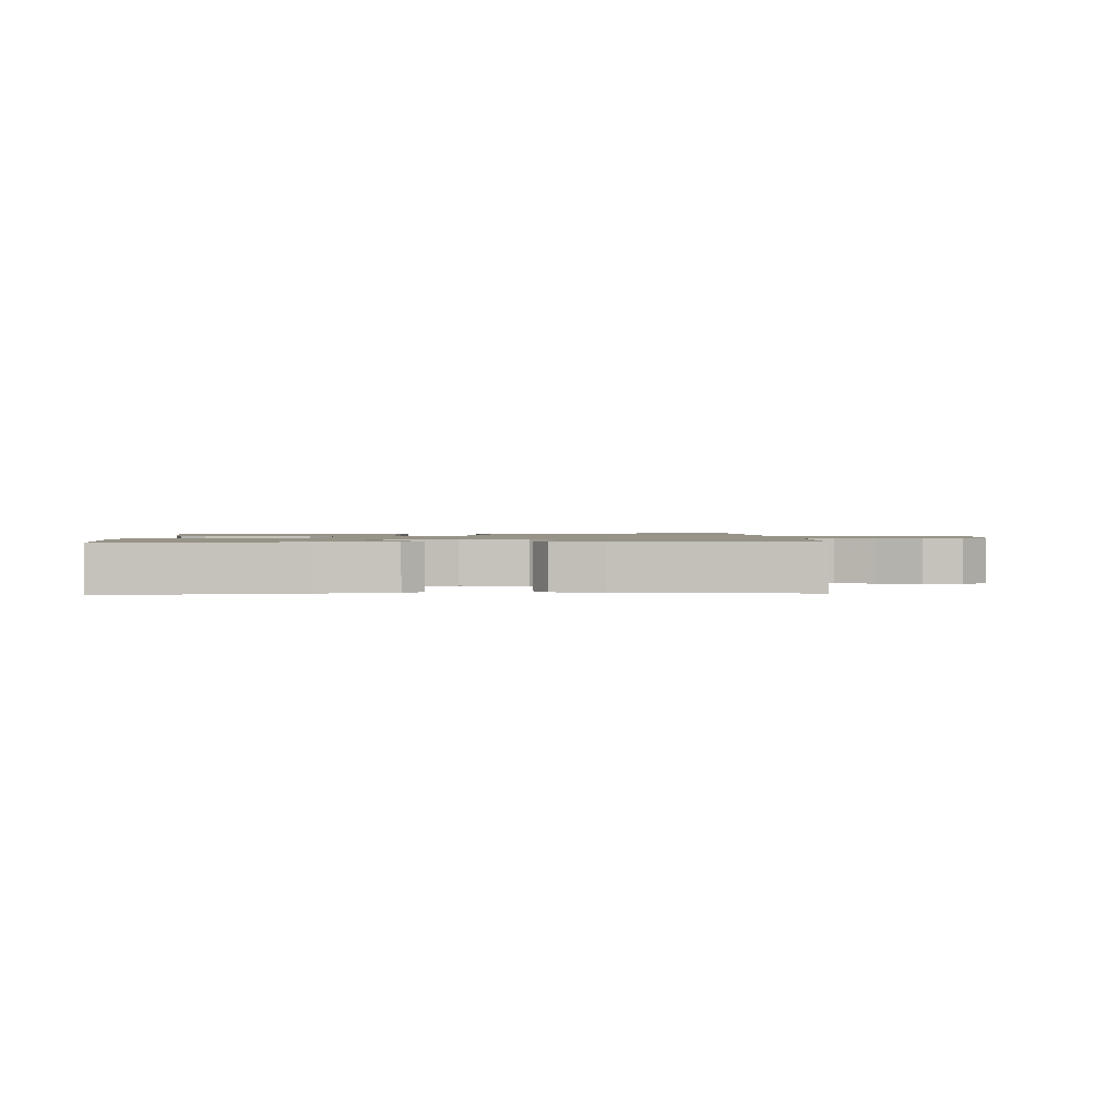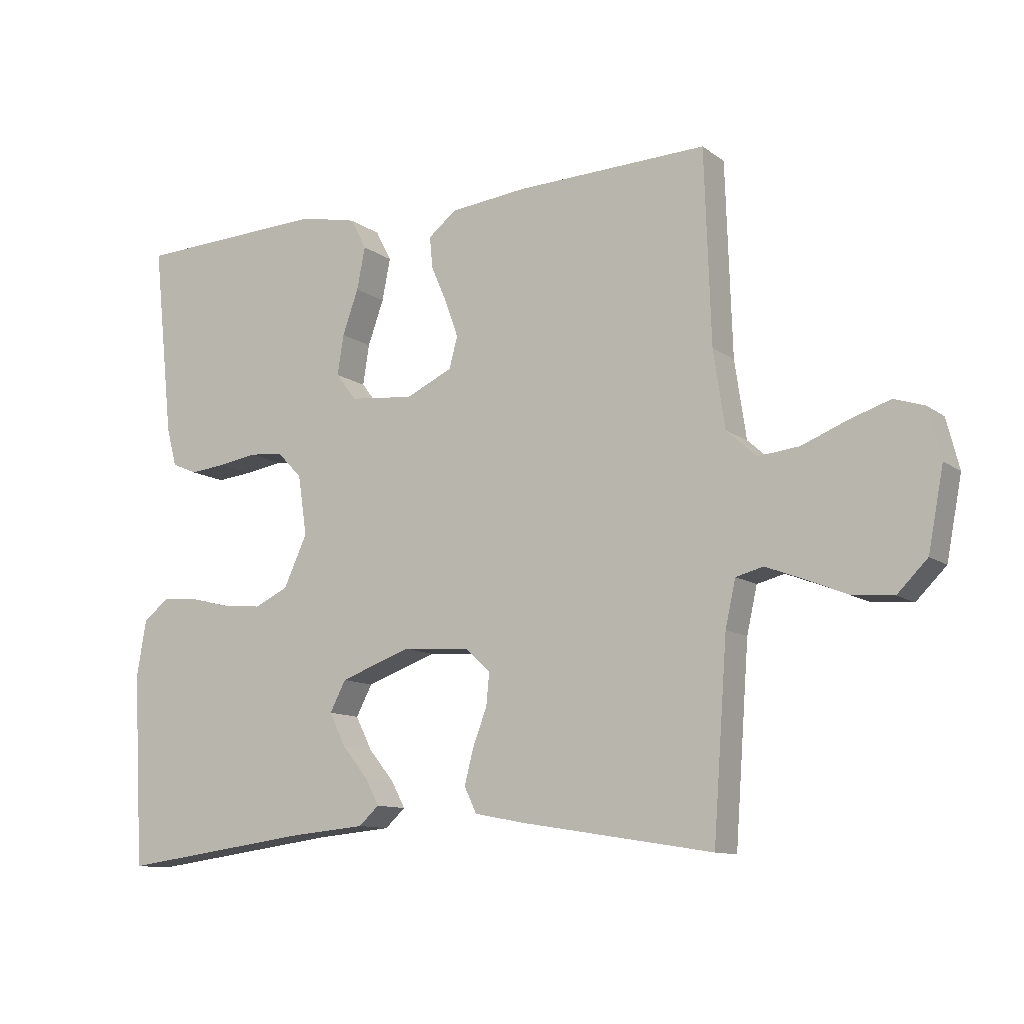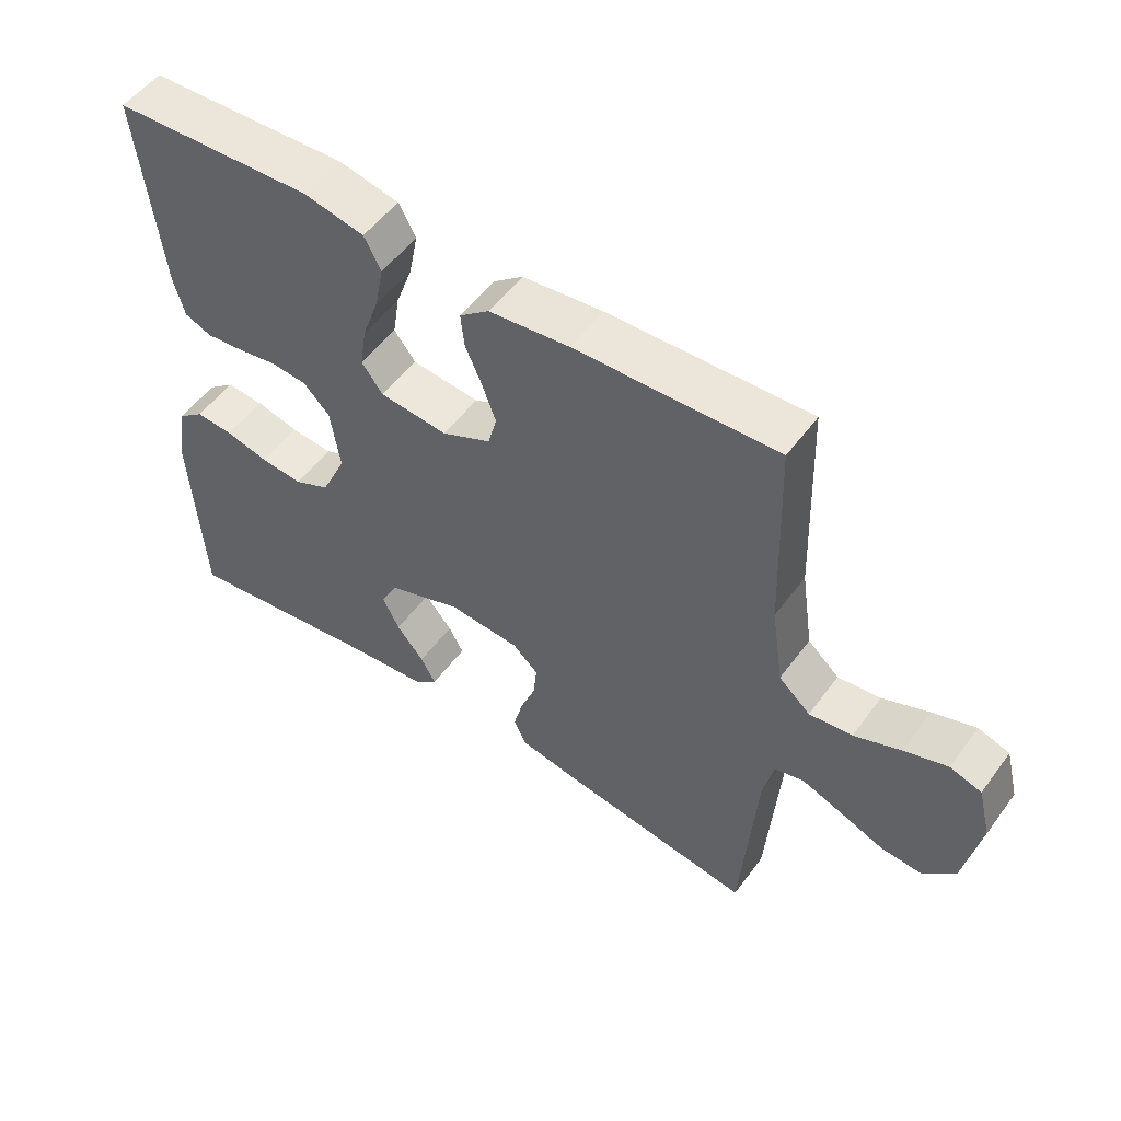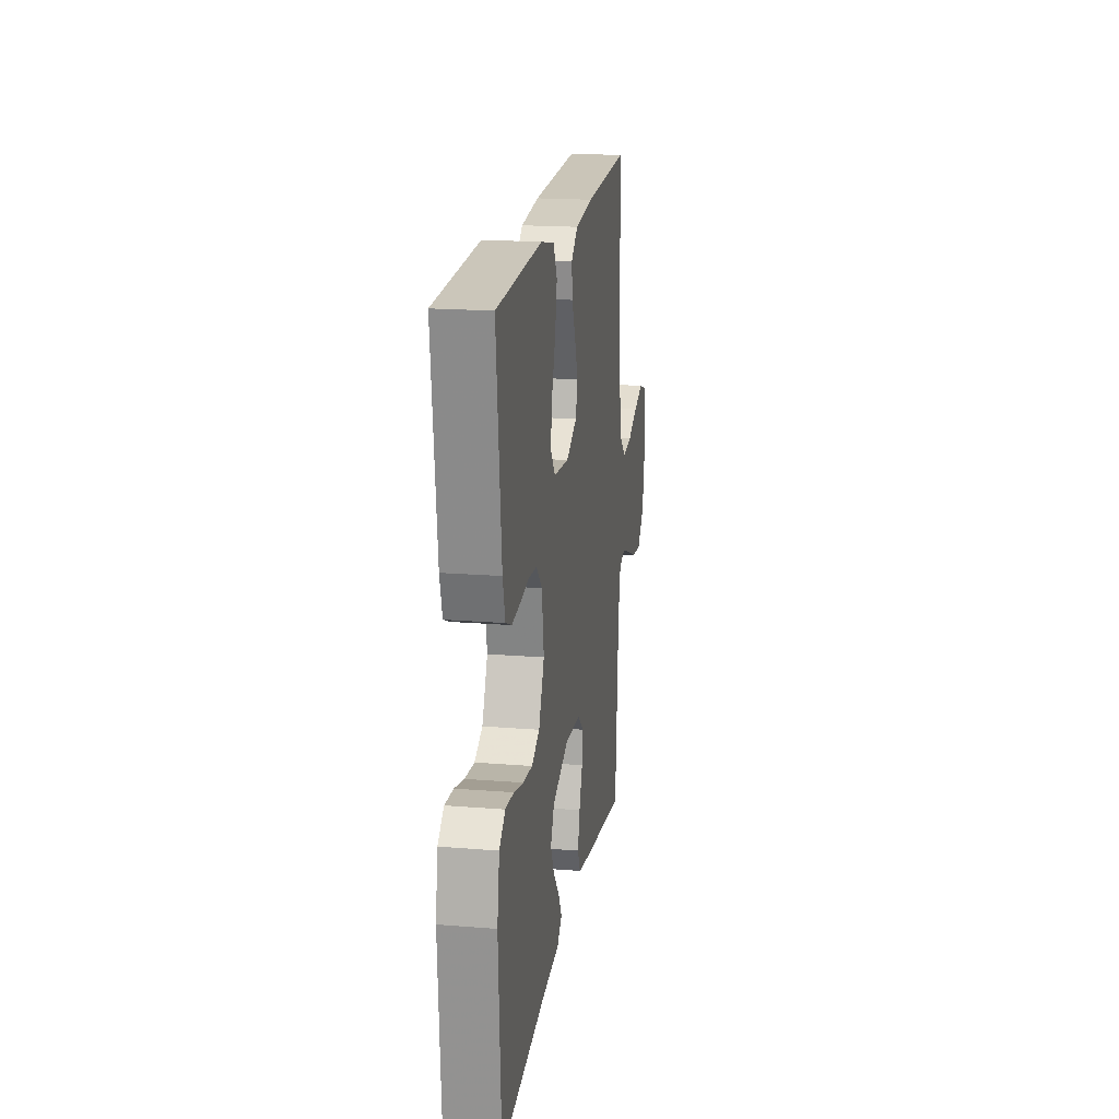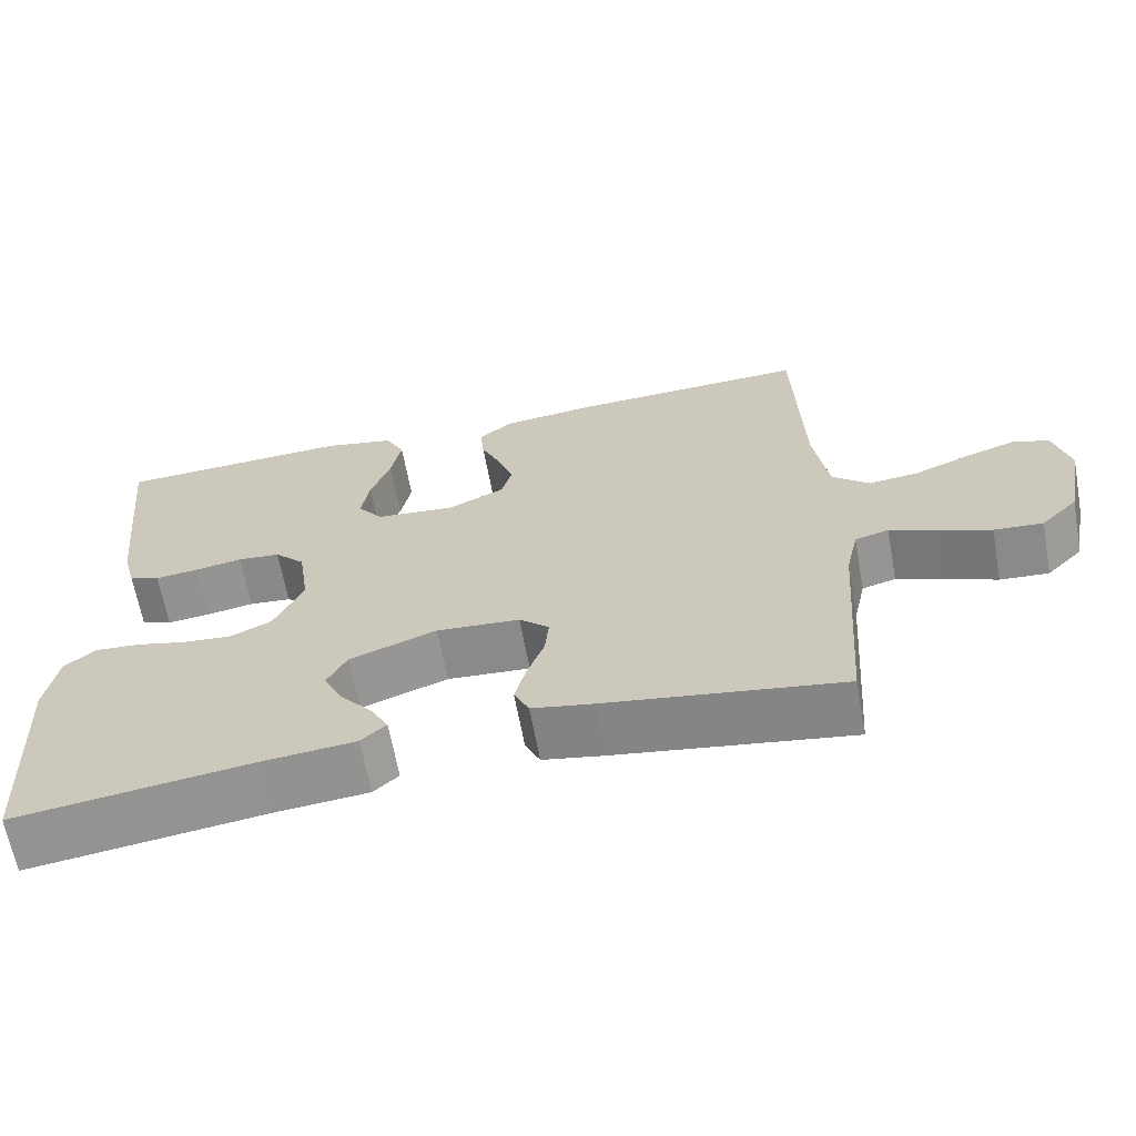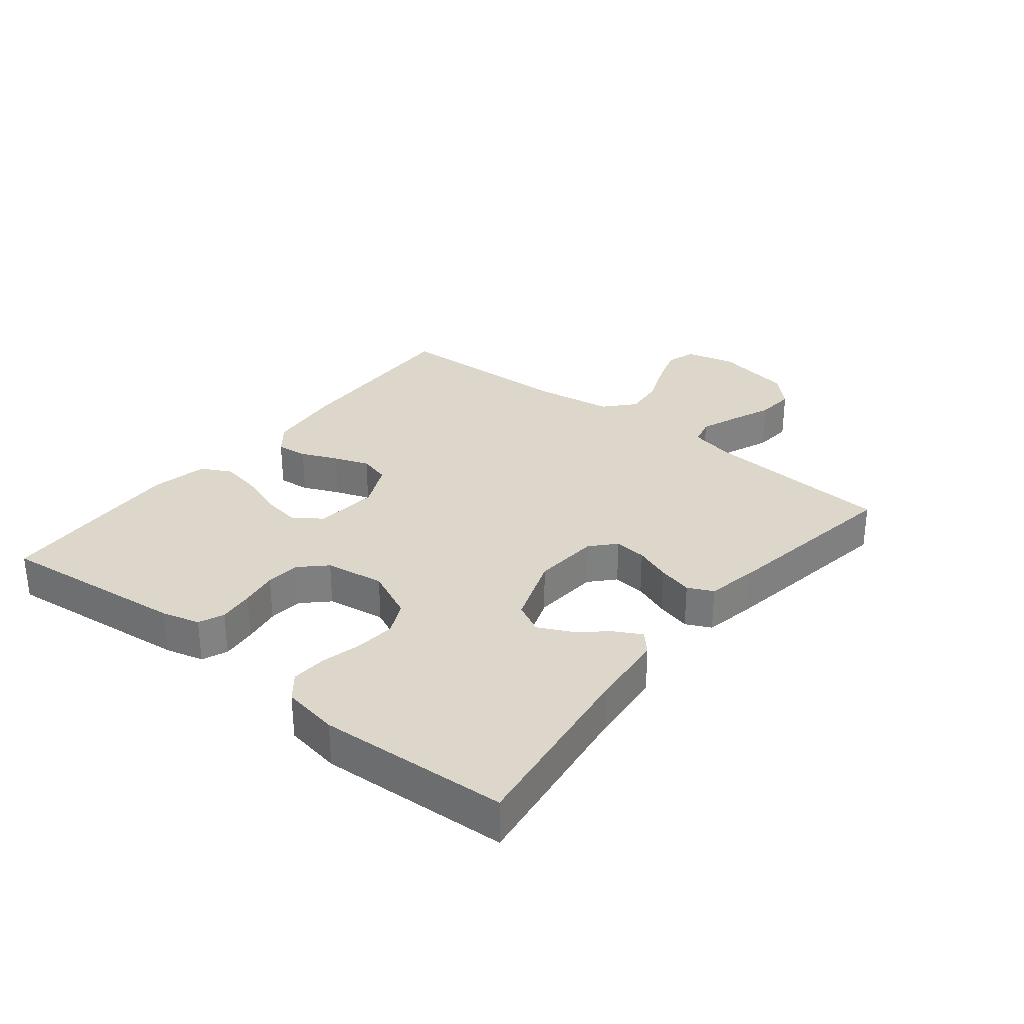
<metadata>
{"format":"obj","ext":"obj","renderer":"f3d","projection":"perspective","resolution":1024,"background":"white","views":[{"elev":1.4,"azim":176.8,"up":"+Y"},{"elev":-11.1,"azim":-149.2,"up":"+Z"},{"elev":52.8,"azim":-144.5,"up":"+Z"},{"elev":18.7,"azim":98.8,"up":"+Z"},{"elev":-64.9,"azim":-169.5,"up":"+Z"},{"elev":30.5,"azim":128.6,"up":"+Y"}]}
</metadata>
<code>
v -0.5 0.07 -0.5
v -0.522 0.07 -0.2
v -0.538 0.07 -0.128
v -0.581 0.07 -0.117
v -0.641 0.07 -0.14
v -0.707 0.07 -0.167
v -0.769 0.07 -0.172
v -0.816 0.07 -0.125
v -0.84 0.07 0
v -0.82 0.07 0.078
v -0.773 0.07 0.093
v -0.709 0.07 0.072
v -0.639 0.07 0.044
v -0.575 0.07 0.037
v -0.528 0.07 0.079
v -0.51 0.07 0.2
v -0.5 0.07 0.5
v -0.2 0.07 0.49
v -0.08 0.07 0.477
v -0.036 0.07 0.442
v -0.041 0.07 0.392
v -0.066 0.07 0.334
v -0.086 0.07 0.278
v -0.073 0.07 0.229
v 0 0.07 0.195
v 0.101 0.07 0.205
v 0.133 0.07 0.247
v 0.123 0.07 0.31
v 0.098 0.07 0.38
v 0.085 0.07 0.446
v 0.11 0.07 0.494
v 0.2 0.07 0.513
v 0.5 0.07 0.5
v 0.468 0.07 0.2
v 0.452 0.07 0.14
v 0.412 0.07 0.123
v 0.356 0.07 0.129
v 0.296 0.07 0.139
v 0.242 0.07 0.134
v 0.203 0.07 0.094
v 0.189 0.07 0
v 0.226 0.07 -0.08
v 0.279 0.07 -0.105
v 0.342 0.07 -0.099
v 0.406 0.07 -0.083
v 0.462 0.07 -0.079
v 0.502 0.07 -0.111
v 0.517 0.07 -0.2
v 0.5 0.07 -0.5
v 0.2 0.07 -0.46
v 0.08 0.07 -0.449
v 0.048 0.07 -0.42
v 0.07 0.07 -0.379
v 0.111 0.07 -0.329
v 0.136 0.07 -0.278
v 0.111 0.07 -0.23
v 0 0.07 -0.19
v -0.106 0.07 -0.198
v -0.144 0.07 -0.233
v -0.139 0.07 -0.284
v -0.117 0.07 -0.342
v -0.103 0.07 -0.397
v -0.122 0.07 -0.437
v -0.2 0.07 -0.452
v -0.5 0 -0.5
v -0.522 0 -0.2
v -0.538 0 -0.128
v -0.581 0 -0.117
v -0.641 0 -0.14
v -0.707 0 -0.167
v -0.769 0 -0.172
v -0.816 0 -0.125
v -0.84 0 0
v -0.82 0 0.078
v -0.773 0 0.093
v -0.709 0 0.072
v -0.639 0 0.044
v -0.575 0 0.037
v -0.528 0 0.079
v -0.51 0 0.2
v -0.5 0 0.5
v -0.2 0 0.49
v -0.08 0 0.477
v -0.036 0 0.442
v -0.041 0 0.392
v -0.066 0 0.334
v -0.086 0 0.278
v -0.073 0 0.229
v 0 0 0.195
v 0.101 0 0.205
v 0.133 0 0.247
v 0.123 0 0.31
v 0.098 0 0.38
v 0.085 0 0.446
v 0.11 0 0.494
v 0.2 0 0.513
v 0.5 0 0.5
v 0.468 0 0.2
v 0.452 0 0.14
v 0.412 0 0.123
v 0.356 0 0.129
v 0.296 0 0.139
v 0.242 0 0.134
v 0.203 0 0.094
v 0.189 0 0
v 0.226 0 -0.08
v 0.279 0 -0.105
v 0.342 0 -0.099
v 0.406 0 -0.083
v 0.462 0 -0.079
v 0.502 0 -0.111
v 0.517 0 -0.2
v 0.5 0 -0.5
v 0.2 0 -0.46
v 0.08 0 -0.449
v 0.048 0 -0.42
v 0.07 0 -0.379
v 0.111 0 -0.329
v 0.136 0 -0.278
v 0.111 0 -0.23
v 0 0 -0.19
v -0.106 0 -0.198
v -0.144 0 -0.233
v -0.139 0 -0.284
v -0.117 0 -0.342
v -0.103 0 -0.397
v -0.122 0 -0.437
v -0.2 0 -0.452
f 63 64 1 2
f 60 61 62 63
f 60 63 2 3
f 59 60 3
f 58 59 3
f 57 58 3 4
f 51 52 53 54
f 50 51 54 55
f 49 50 55
f 48 49 55 56
f 44 45 46 47
f 43 44 47 48
f 35 36 37 38
f 33 34 35 38
f 33 38 39
f 32 33 39 40
f 28 29 30 31
f 27 28 31 32
f 19 20 21 22
f 19 22 23
f 16 17 18 19
f 15 16 19 23
f 14 15 23 24
f 10 11 12 13
f 8 9 10 13
f 8 13 14
f 5 6 7 8
f 4 5 8 14
f 57 4 14 24
f 43 48 56 57
f 42 43 57
f 41 42 57 24
f 27 32 40 41
f 26 27 41
f 25 26 41
f 24 25 41
f 66 65 128 127
f 127 126 125 124
f 67 66 127 124
f 67 124 123
f 67 123 122
f 68 67 122 121
f 118 117 116 115
f 119 118 115 114
f 119 114 113
f 120 119 113 112
f 111 110 109 108
f 112 111 108 107
f 102 101 100 99
f 102 99 98 97
f 103 102 97
f 104 103 97 96
f 95 94 93 92
f 96 95 92 91
f 86 85 84 83
f 87 86 83
f 83 82 81 80
f 87 83 80 79
f 88 87 79 78
f 77 76 75 74
f 77 74 73 72
f 78 77 72
f 72 71 70 69
f 78 72 69 68
f 88 78 68 121
f 121 120 112 107
f 121 107 106
f 88 121 106 105
f 105 104 96 91
f 105 91 90
f 105 90 89
f 105 89 88
f 1 65 66 2
f 2 66 67 3
f 3 67 68 4
f 4 68 69 5
f 5 69 70 6
f 6 70 71 7
f 7 71 72 8
f 8 72 73 9
f 9 73 74 10
f 10 74 75 11
f 11 75 76 12
f 12 76 77 13
f 13 77 78 14
f 14 78 79 15
f 15 79 80 16
f 16 80 81 17
f 17 81 82 18
f 18 82 83 19
f 19 83 84 20
f 20 84 85 21
f 21 85 86 22
f 22 86 87 23
f 23 87 88 24
f 24 88 89 25
f 25 89 90 26
f 26 90 91 27
f 27 91 92 28
f 28 92 93 29
f 29 93 94 30
f 30 94 95 31
f 31 95 96 32
f 32 96 97 33
f 33 97 98 34
f 34 98 99 35
f 35 99 100 36
f 36 100 101 37
f 37 101 102 38
f 38 102 103 39
f 39 103 104 40
f 40 104 105 41
f 41 105 106 42
f 42 106 107 43
f 43 107 108 44
f 44 108 109 45
f 45 109 110 46
f 46 110 111 47
f 47 111 112 48
f 48 112 113 49
f 49 113 114 50
f 50 114 115 51
f 51 115 116 52
f 52 116 117 53
f 53 117 118 54
f 54 118 119 55
f 55 119 120 56
f 56 120 121 57
f 57 121 122 58
f 58 122 123 59
f 59 123 124 60
f 60 124 125 61
f 61 125 126 62
f 62 126 127 63
f 63 127 128 64
f 64 128 65 1

</code>
